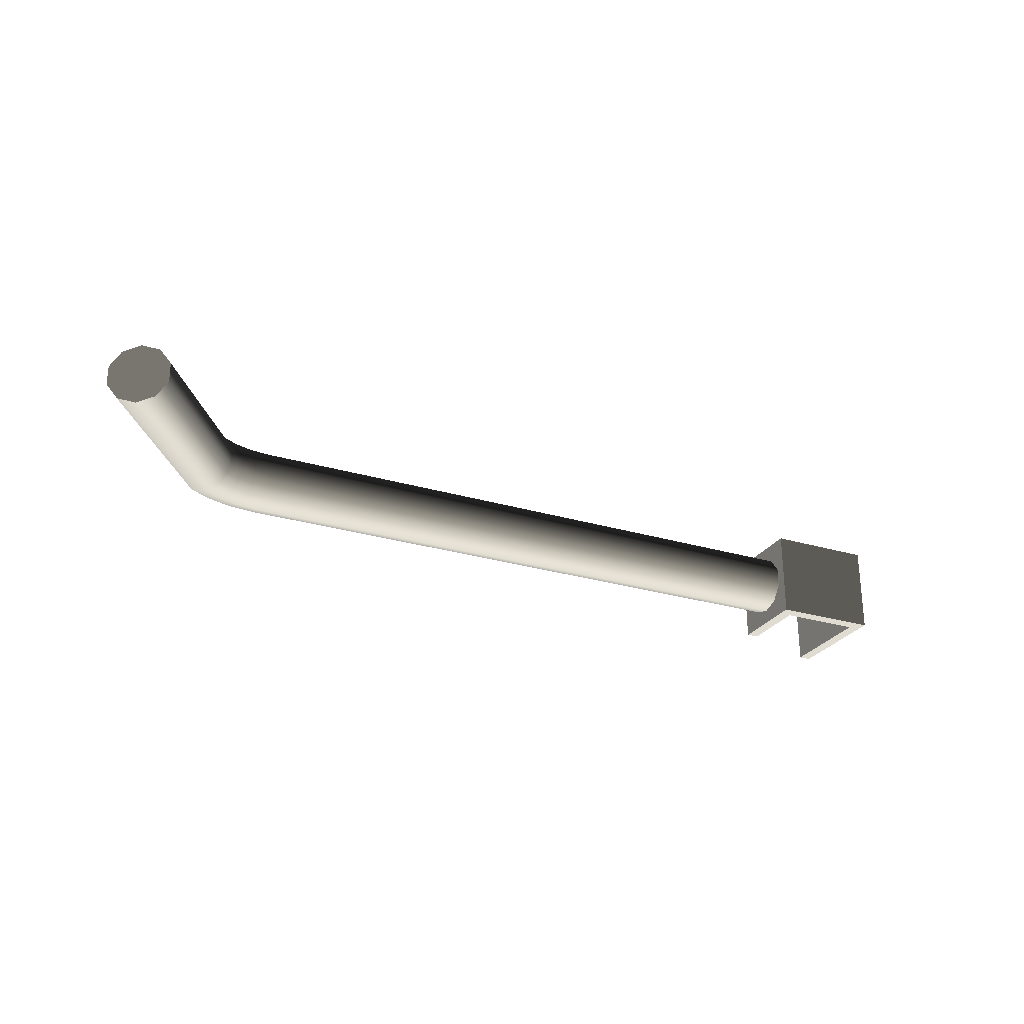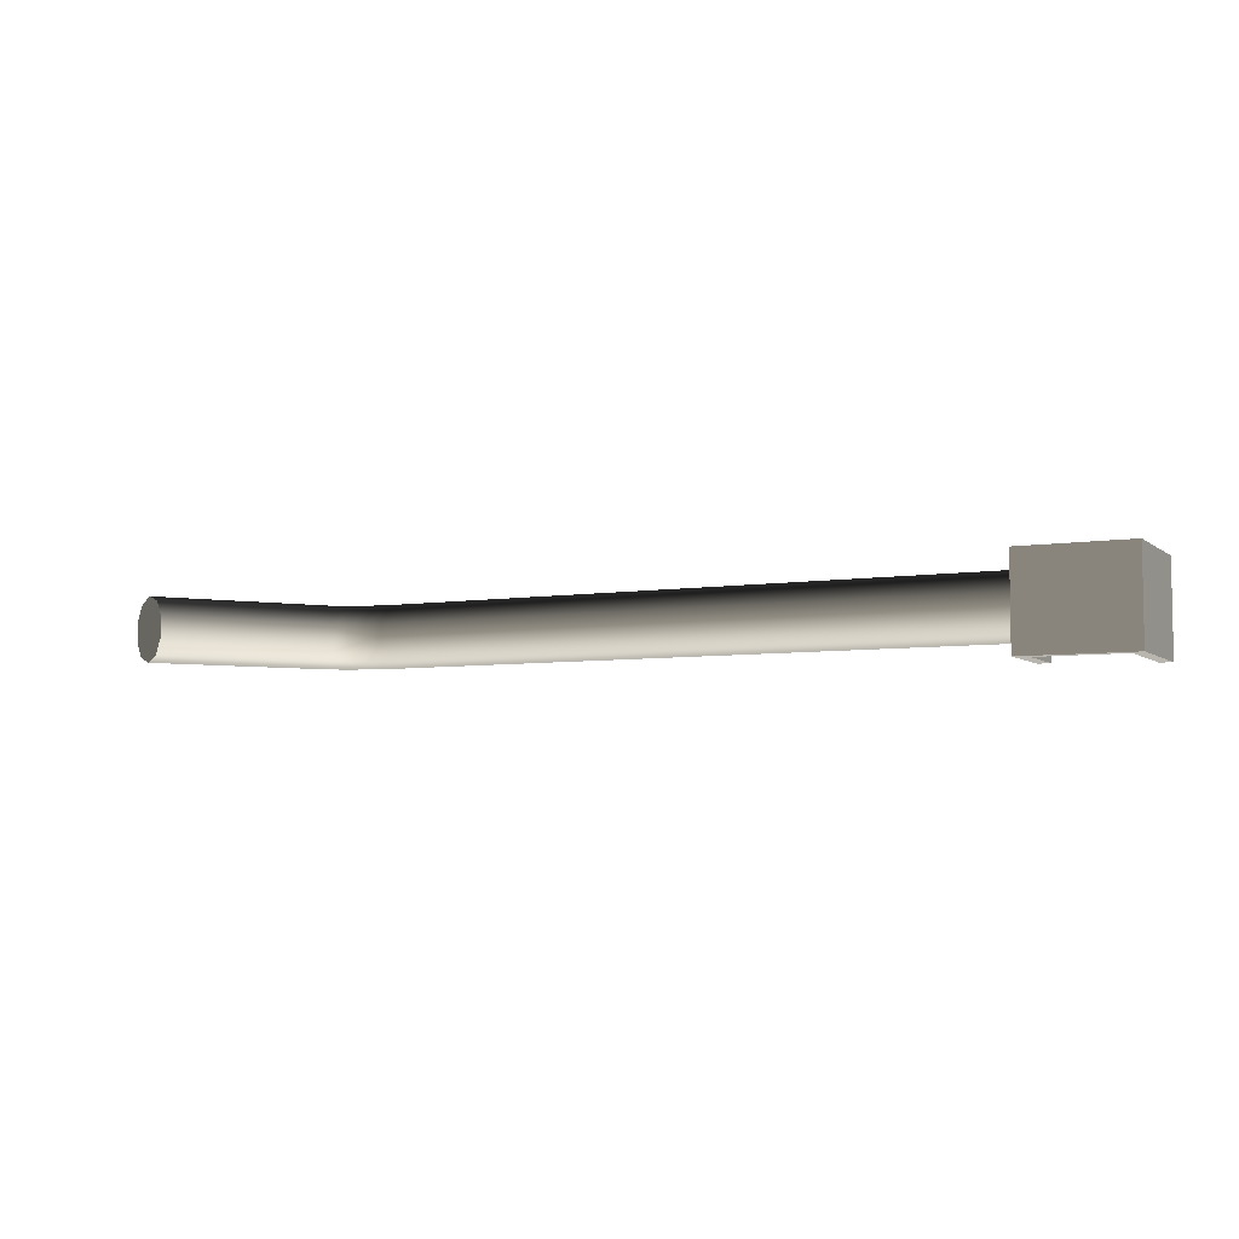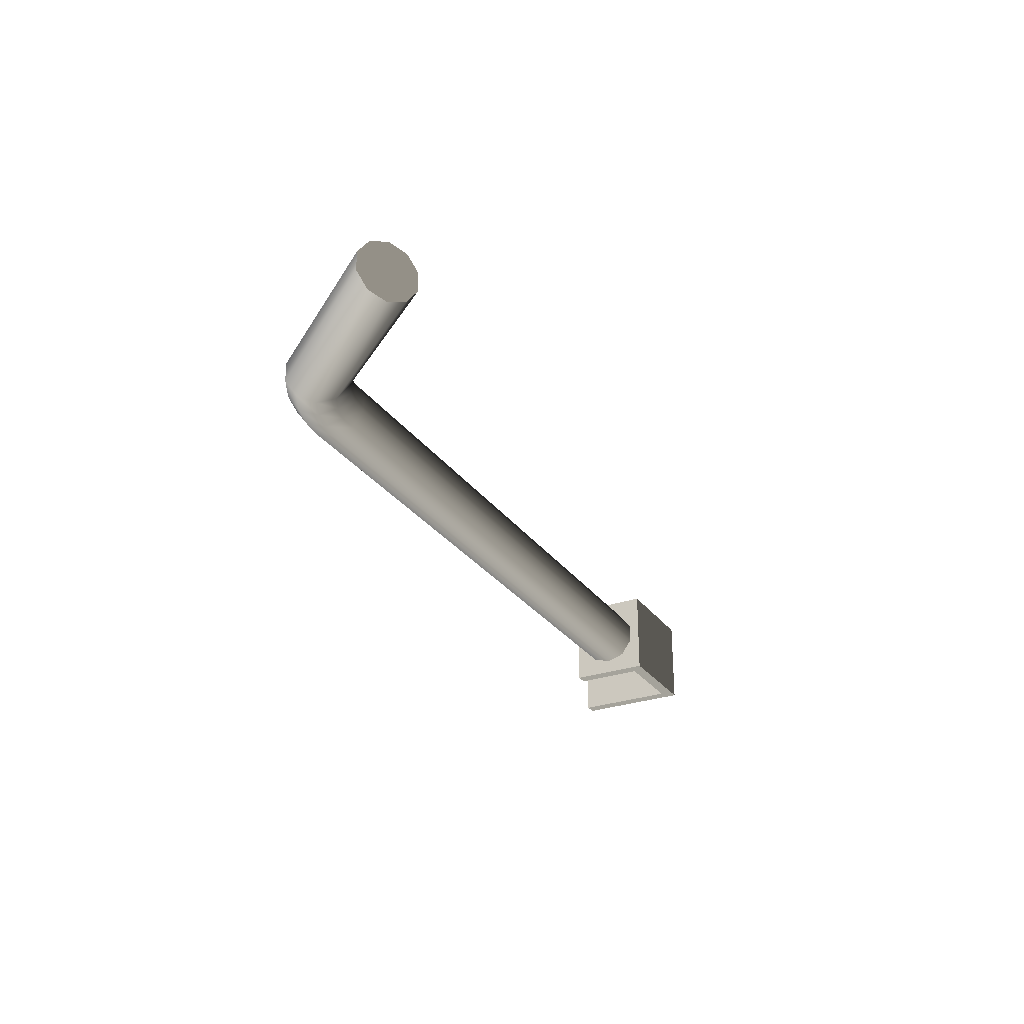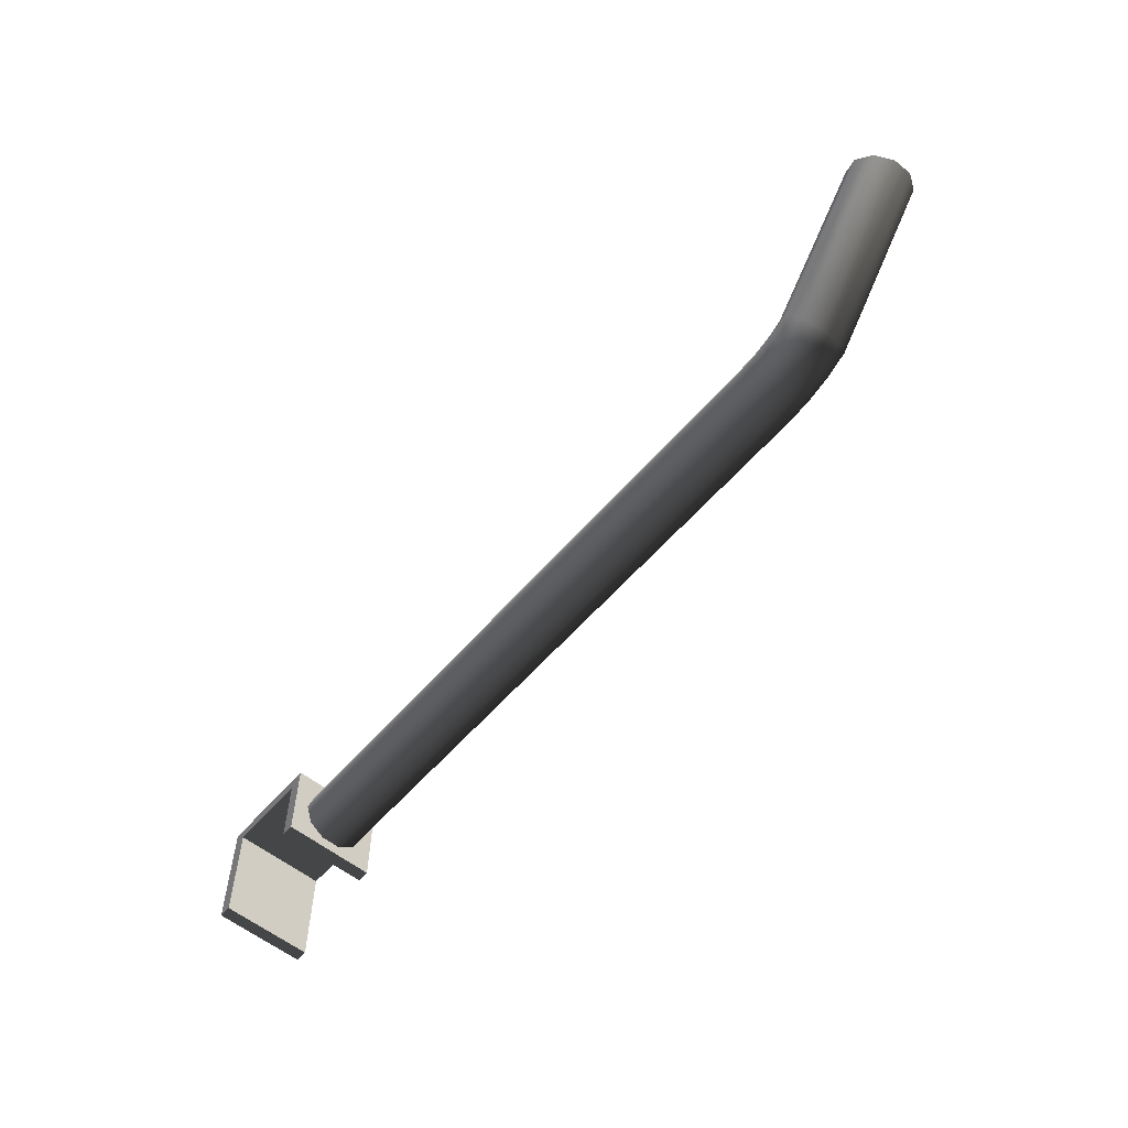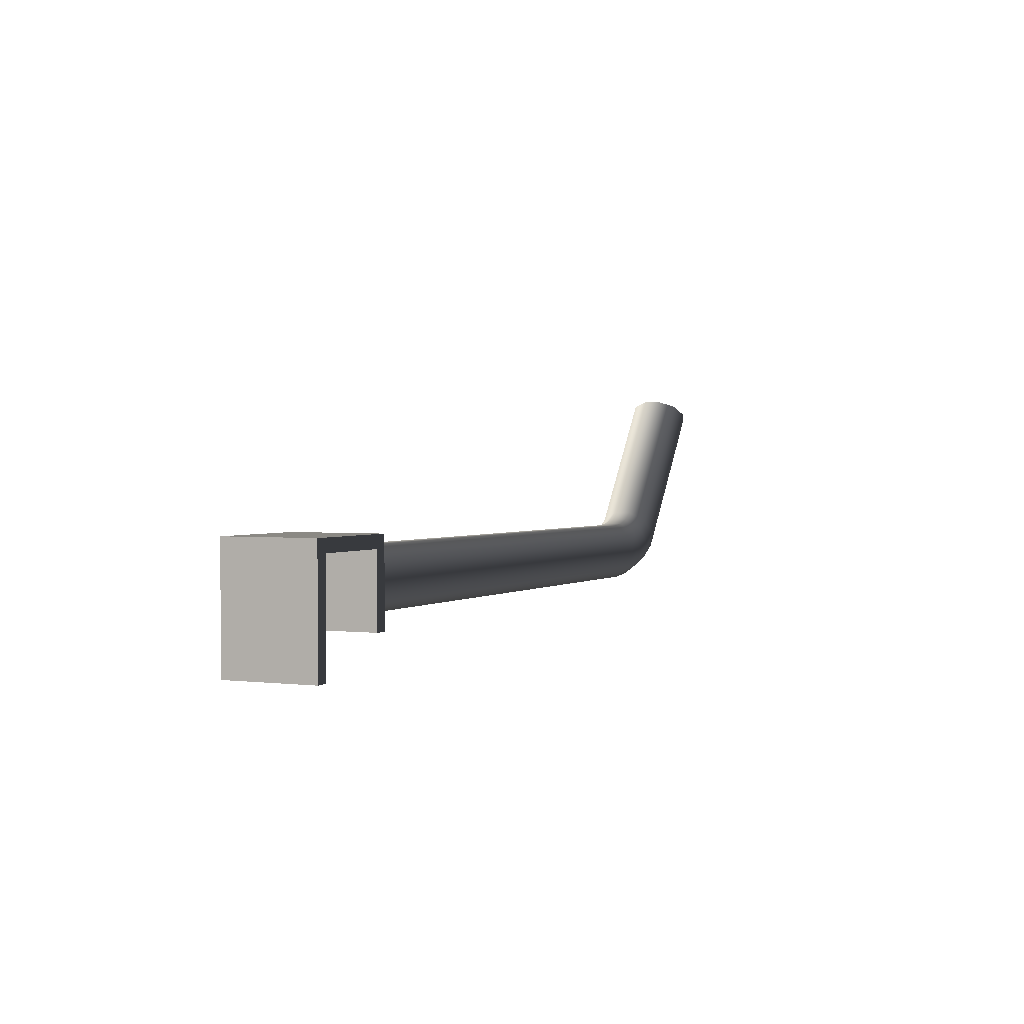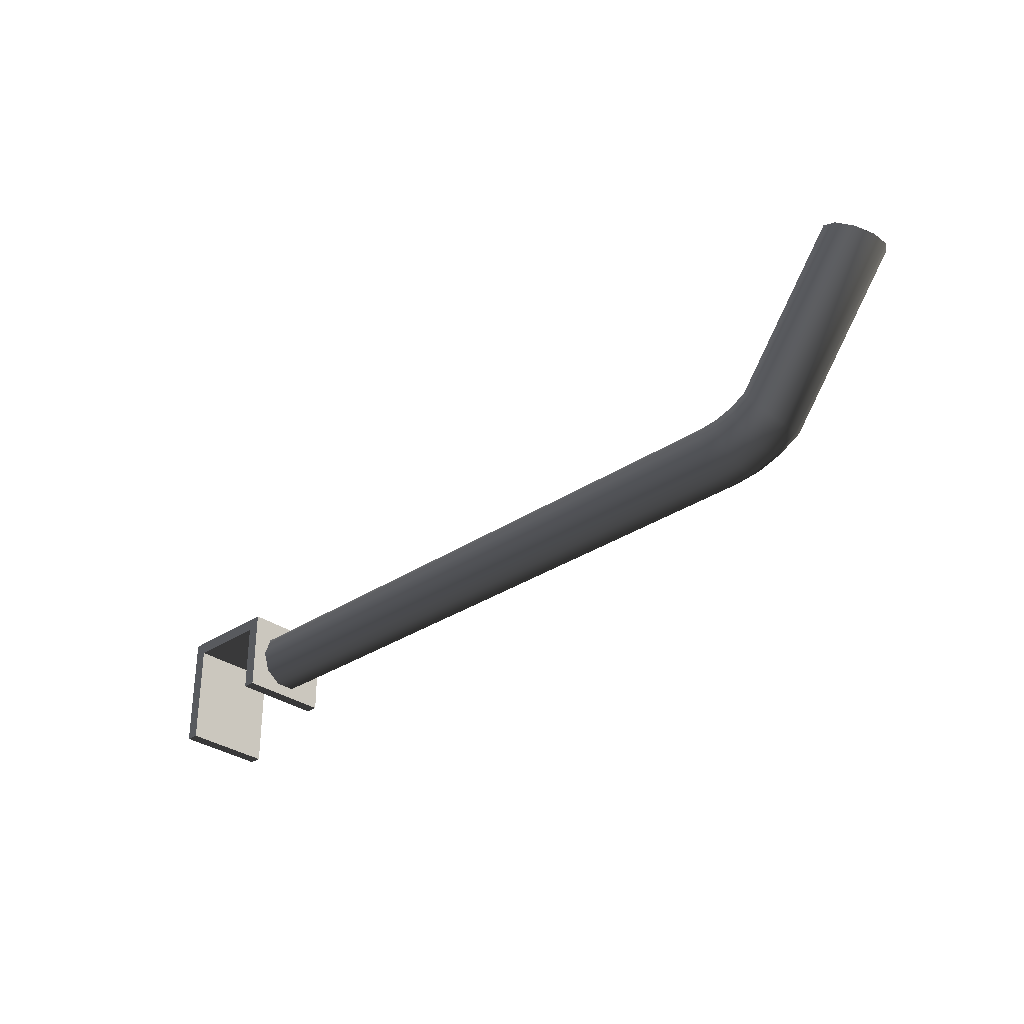
<metadata>
{"format":"obj","ext":"obj","renderer":"f3d","projection":"perspective","resolution":1024,"background":"white","views":[{"elev":-26.9,"azim":-25.0,"up":"+Y"},{"elev":-5.9,"azim":26.0,"up":"+Y"},{"elev":-28.1,"azim":-62.0,"up":"+Y"},{"elev":-57.2,"azim":-130.1,"up":"+Z"},{"elev":1.4,"azim":114.9,"up":"+Z"},{"elev":-31.1,"azim":-136.2,"up":"+Z"}]}
</metadata>
<code>
v 0.07374 0.007276 -0.02016
v 0.07374 -0.007276 -0.02016
v 0.07374 -0.007276 -0.001578
v 0.07374 0.007276 -0.001578
v 0.05638 0.007276 -0.01478
v 0.05638 0.007276 -0.001578
v 0.05638 -0.007276 -0.001578
v 0.05638 -0.007276 -0.01478
v 0.07374 -0.007276 -0.001578
v 0.05638 -0.007276 -0.001578
v 0.05638 0.007276 -0.001578
v 0.07374 0.007276 -0.001578
v 0.07174 -0.007276 -0.003578
v 0.07174 -0.007276 -0.02016
v 0.07174 0.007276 -0.02016
v 0.07174 0.007276 -0.003578
v 0.05838 -0.007276 -0.003578
v 0.05838 0.007276 -0.003578
v 0.05838 0.007276 -0.01478
v 0.05838 -0.007276 -0.01478
v 0.05838 0.007276 -0.003578
v 0.05838 -0.007276 -0.003578
v 0.07174 -0.007276 -0.003578
v 0.07174 0.007276 -0.003578
v 0.07374 0.007276 -0.001578
v 0.07174 0.007276 -0.02016
v 0.07374 0.007276 -0.02016
v 0.07174 0.007276 -0.003578
v 0.05638 0.007276 -0.001578
v 0.05838 0.007276 -0.003578
v 0.05638 0.007276 -0.01478
v 0.05838 0.007276 -0.01478
v 0.07374 -0.007276 -0.02016
v 0.07174 -0.007276 -0.02016
v 0.07174 -0.007276 -0.003578
v 0.07374 -0.007276 -0.001578
v 0.05838 -0.007276 -0.003578
v 0.05638 -0.007276 -0.001578
v 0.05838 -0.007276 -0.01478
v 0.05638 -0.007276 -0.01478
v 0.07374 0.007276 -0.02016
v 0.07174 0.007276 -0.02016
v 0.07174 -0.007276 -0.02016
v 0.07374 -0.007276 -0.02016
v 0.05638 -0.007276 -0.01478
v 0.05838 -0.007276 -0.01478
v 0.05838 0.007276 -0.01478
v 0.05638 0.007276 -0.01478
v 0.05638 0.004045 -0.00524
v 0.05638 0.001545 -0.003424
v -0.04232 0.001545 -0.003424
v -0.04241 0.004045 -0.00524
v 0.05638 0.005 -0.008179
v -0.04508 0.001545 -0.003146
v -0.04256 0.005 -0.008179
v 0.05638 0.004045 -0.01112
v -0.04544 0.004045 -0.004935
v -0.04748 0.001545 -0.002401
v -0.04271 0.004045 -0.01112
v 0.05638 0.001545 -0.01293
v -0.04603 0.005 -0.00783
v -0.04819 0.004045 -0.004082
v -0.04958 0.001545 -0.001247
v -0.0428 0.001545 -0.01293
v 0.05638 -0.001545 -0.01293
v -0.04662 0.004045 -0.01072
v -0.04935 0.005 -0.006801
v -0.05066 0.004045 -0.002728
v -0.06553 0.001545 0.02016
v -0.0671 0.004045 0.01925
v -0.0524 0.005 -0.005125
v -0.06964 0.005 0.01776
v -0.0428 -0.001545 -0.01293
v 0.05638 -0.004045 -0.01112
v -0.04698 0.001545 -0.01251
v -0.0505 0.004045 -0.00952
v -0.05414 0.004045 -0.007521
v -0.07217 0.004045 0.01628
v -0.04271 -0.004045 -0.01112
v 0.05638 -0.005 -0.008179
v -0.04698 -0.001545 -0.01251
v -0.05121 0.001545 -0.0112
v -0.05522 0.001545 -0.009002
v -0.07374 0.001545 0.01536
v -0.04256 -0.005 -0.008179
v 0.05638 -0.004045 -0.00524
v -0.04662 -0.004045 -0.01072
v -0.05121 -0.001545 -0.0112
v -0.05522 -0.001545 -0.009002
v -0.07374 -0.001545 0.01536
v -0.04241 -0.004045 -0.00524
v 0.05638 -0.001545 -0.003424
v -0.04603 -0.005 -0.00783
v -0.0505 -0.004045 -0.00952
v -0.05414 -0.004045 -0.007521
v -0.07217 -0.004045 0.01628
v -0.04232 -0.001545 -0.003424
v 0.05638 0.001545 -0.003424
v -0.04232 0.001545 -0.003424
v -0.04544 -0.004045 -0.004935
v -0.04935 -0.005 -0.006801
v -0.0524 -0.005 -0.005125
v -0.06964 -0.005 0.01776
v -0.04508 -0.001545 -0.003146
v -0.04508 0.001545 -0.003146
v -0.04819 -0.004045 -0.004082
v -0.05066 -0.004045 -0.002728
v -0.0671 -0.004045 0.01925
v -0.04748 -0.001545 -0.002401
v -0.04748 0.001545 -0.002401
v -0.04958 -0.001545 -0.001247
v -0.06553 -0.001545 0.02016
v -0.04958 0.001545 -0.001247
v -0.06553 0.001545 0.02016
v -0.0671 0.004045 0.01925
v -0.06964 2.98e-07 0.01776
v -0.06964 0.005 0.01776
v -0.06553 0.001545 0.02016
v -0.07217 0.004045 0.01628
v -0.06553 -0.001545 0.02016
v -0.07374 0.001545 0.01536
v -0.0671 -0.004045 0.01925
v -0.07374 -0.001545 0.01536
v -0.06964 -0.005 0.01776
v -0.07217 -0.004045 0.01628
g SIZ_ROOM_stands_stand_A_hook_A_(1)_1411_116
f 1 3 2
f 1 4 3
f 5 7 6
f 5 8 7
f 9 11 10
f 9 12 11
f 13 15 14
f 13 16 15
f 17 19 18
f 17 20 19
f 21 23 22
f 21 24 23
f 25 27 26
f 25 26 28
f 29 25 28
f 29 28 30
f 31 29 30
f 31 30 32
f 33 35 34
f 33 36 35
f 36 37 35
f 36 38 37
f 38 39 37
f 38 40 39
f 41 43 42
f 41 44 43
f 45 47 46
f 45 48 47
f 49 51 50
f 49 52 51
f 53 52 49
f 52 54 51
f 53 55 52
f 56 55 53
f 52 57 54
f 55 57 52
f 57 58 54
f 56 59 55
f 60 59 56
f 55 61 57
f 59 61 55
f 57 62 58
f 61 62 57
f 62 63 58
f 60 64 59
f 65 64 60
f 59 66 61
f 64 66 59
f 61 67 62
f 66 67 61
f 62 68 63
f 67 68 62
f 68 69 63
f 68 70 69
f 71 70 68
f 67 71 68
f 71 72 70
f 65 73 64
f 74 73 65
f 64 75 66
f 73 75 64
f 66 76 67
f 76 71 67
f 75 76 66
f 77 72 71
f 76 77 71
f 77 78 72
f 74 79 73
f 80 79 74
f 73 81 75
f 79 81 73
f 75 82 76
f 82 77 76
f 81 82 75
f 83 78 77
f 82 83 77
f 83 84 78
f 80 85 79
f 86 85 80
f 79 87 81
f 85 87 79
f 81 88 82
f 88 83 82
f 87 88 81
f 89 84 83
f 88 89 83
f 89 90 84
f 86 91 85
f 92 91 86
f 85 93 87
f 91 93 85
f 87 94 88
f 94 89 88
f 93 94 87
f 95 90 89
f 94 95 89
f 95 96 90
f 92 97 91
f 98 97 92
f 98 99 97
f 91 100 93
f 97 100 91
f 93 101 94
f 101 95 94
f 100 101 93
f 102 96 95
f 101 102 95
f 102 103 96
f 99 104 97
f 97 104 100
f 99 105 104
f 100 106 101
f 106 102 101
f 104 106 100
f 107 103 102
f 106 107 102
f 107 108 103
f 105 109 104
f 104 109 106
f 109 107 106
f 105 110 109
f 111 108 107
f 109 111 107
f 110 111 109
f 111 112 108
f 110 113 111
f 113 112 111
f 113 114 112
f 115 117 116
f 118 115 116
f 117 119 116
f 120 118 116
f 119 121 116
f 122 120 116
f 121 123 116
f 124 122 116
f 123 125 116
f 125 124 116

</code>
